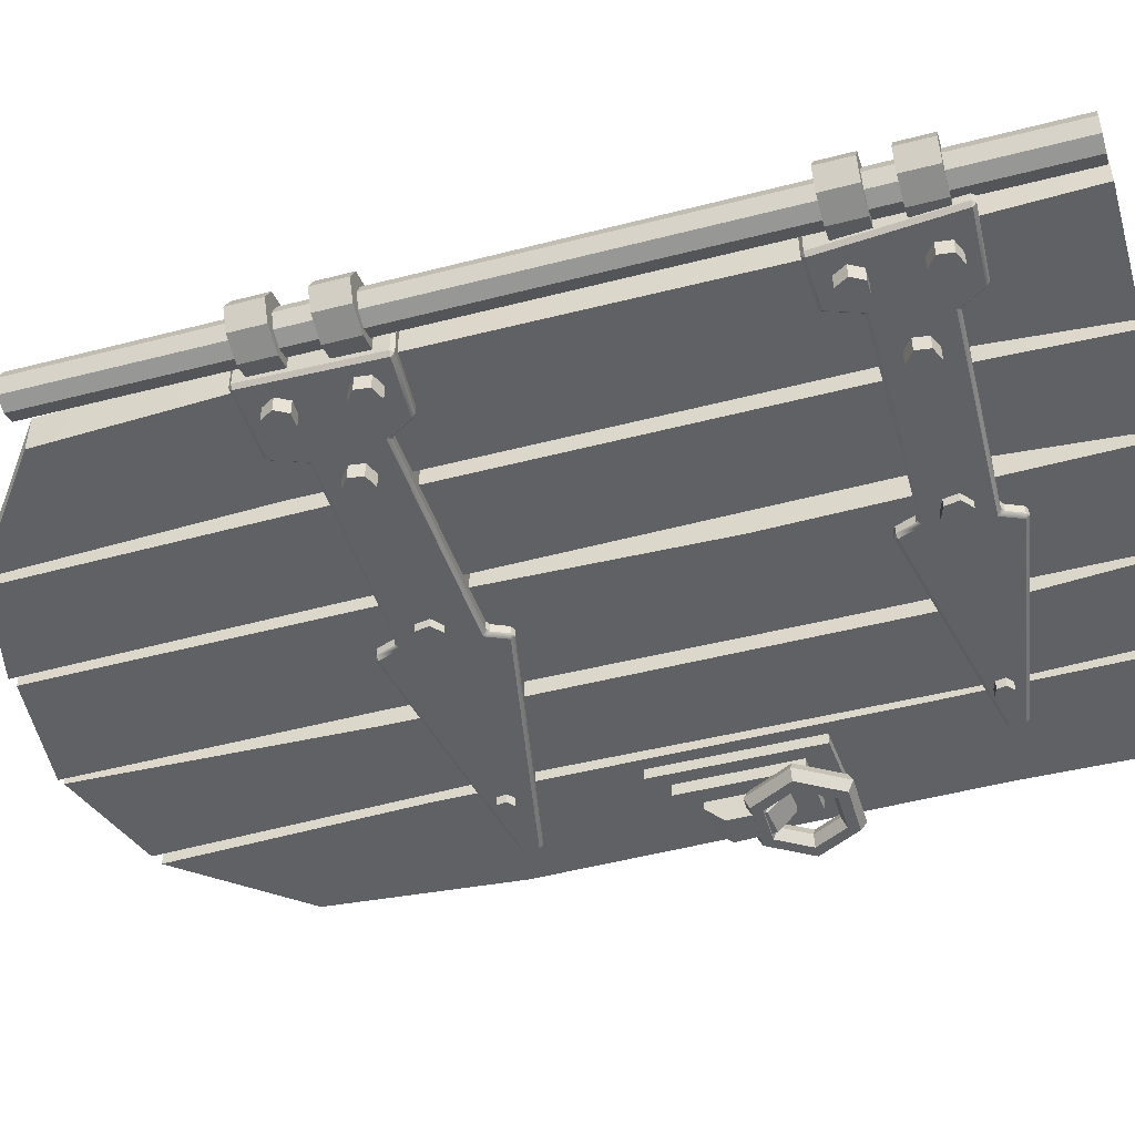
<metadata>
{"format":"obj","ext":"obj","renderer":"f3d","projection":"perspective","resolution":1024,"background":"white","views":[{"elev":-47.5,"azim":-73.7,"up":"+Z"}]}
</metadata>
<code>
g
v -0.75 0.02132 0.04752
v -0.4227 0.02132 0.04752
v -0.717 2.176 0.04752
v -0.4227 2.401 0.04752
v -0.717 2.176 -0.04752
v -0.4227 2.401 -0.04752
v -0.75 0.02132 -0.04752
v -0.4227 0.02132 -0.04752
v -0.736 0.4843 0.04752
v -0.4493 0.3576 0.04752
v -0.736 0.4843 -0.04752
v -0.4493 0.3576 -0.04752
v -0.7419 1.593 -0.04752
v -0.4476 1.731 -0.04752
v -0.7419 1.593 0.04752
v -0.4476 1.731 0.04752
v -0.399 0.02132 0.04752
v -0.1397 0.02132 0.04752
v -0.399 2.405 0.04752
v -0.1397 2.467 0.04752
v -0.399 2.405 -0.04752
v -0.1397 2.467 -0.04752
v -0.399 0.02132 -0.04752
v -0.1397 0.02132 -0.04752
v -0.4132 0.4843 0.04752
v -0.1663 0.3576 0.04752
v -0.4132 0.4843 -0.04752
v -0.1663 0.3576 -0.04752
v -0.4115 1.593 -0.04752
v -0.1522 1.731 -0.04752
v -0.4115 1.593 0.04752
v -0.1522 1.731 0.04752
v -0.1161 0.02132 0.04752
v 0.1783 0.02132 0.04752
v -0.1161 2.458 0.04752
v 0.1783 2.49 0.04752
v -0.1161 2.458 -0.04752
v 0.1783 2.49 -0.04752
v -0.1161 0.02132 -0.04752
v 0.1783 0.02132 -0.04752
v -0.1027 0.8708 0.04752
v 0.1791 0.7442 0.04752
v -0.1027 0.8708 -0.04752
v 0.1791 0.7442 -0.04752
v -0.1223 1.593 -0.04752
v 0.1721 1.731 -0.04752
v -0.1223 1.593 0.04752
v 0.1721 1.731 0.04752
v 0.4408 0.02132 -0.04752
v 0.1935 0.02132 -0.04752
v 0.4694 2.387 -0.04752
v 0.1935 2.482 -0.04752
v 0.4694 2.387 0.04752
v 0.1935 2.482 0.04752
v 0.4408 0.02132 0.04752
v 0.1935 0.02132 0.04752
v 0.4572 0.4843 -0.04752
v 0.2185 0.3576 -0.04752
v 0.4572 0.4843 0.04752
v 0.2185 0.3576 0.04752
v 0.4461 1.593 0.04752
v 0.2169 1.731 0.04752
v 0.4461 1.593 -0.04752
v 0.2169 1.731 -0.04752
v 0.7774 0.02132 -0.04752
v 0.47 0.02132 -0.04752
v 0.7407 2.079 -0.04752
v 0.4998 2.375 -0.04752
v 0.7407 2.079 0.04752
v 0.4998 2.375 0.04752
v 0.7774 0.02132 0.04752
v 0.47 0.02132 0.04752
v 0.7695 0.4843 -0.04752
v 0.475 0.5952 -0.04752
v 0.7695 0.4843 0.04752
v 0.475 0.5952 0.04752
v 0.7835 1.593 0.04752
v 0.4765 1.731 0.04752
v 0.7835 1.593 -0.04752
v 0.4765 1.731 -0.04752
v -0.7803 0.5951 0.07423
v -0.7719 0.5947 0.084
v -0.7714 0.6031 0.07423
v -0.6253 0.5927 0.0748
v -0.6358 0.6002 0.0748
v -0.6339 0.5917 0.084
v -0.5903 0.517 0.07479
v -0.6008 0.5244 0.07479
v -0.604 0.5087 0.084
v -0.05483 0.5302 0.07477
v -0.06537 0.523 0.07477
v -0.05171 0.5144 0.084
v -0.02755 0.5812 0.0745
v -0.03829 0.575 0.0745
v -0.03004 0.5731 0.084
v 0.5613 0.4615 0.07459
v 0.5613 0.453 0.084
v 0.5697 0.4522 0.07459
v 0.572 0.4186 0.07429
v 0.5636 0.4176 0.084
v 0.5644 0.4092 0.07429
v -0.01875 0.3144 0.07467
v -0.007646 0.3083 0.07467
v -0.01044 0.3164 0.084
v -0.04726 0.3602 0.07487
v -0.03631 0.3532 0.07487
v -0.03412 0.3687 0.084
v -0.5654 0.3346 0.07502
v -0.554 0.3413 0.07502
v -0.5665 0.3495 0.084
v -0.6057 0.2778 0.07506
v -0.5943 0.2847 0.07506
v -0.6031 0.2863 0.084
v -0.7625 0.2686 0.07375
v -0.7621 0.277 0.084
v -0.7705 0.2768 0.07375
v -0.7703 0.5951 -0.06801
v -0.7614 0.6031 -0.06801
v -0.7619 0.5947 -0.07778
v -0.6358 0.6002 -0.06858
v -0.6253 0.5927 -0.06858
v -0.6339 0.5917 -0.07778
v -0.6008 0.5244 -0.06856
v -0.5903 0.517 -0.06856
v -0.604 0.5087 -0.07778
v -0.06537 0.523 -0.06854
v -0.05483 0.5302 -0.06854
v -0.05171 0.5144 -0.07778
v -0.03829 0.575 -0.06827
v -0.02755 0.5812 -0.06827
v -0.03004 0.5731 -0.07778
v 0.5613 0.453 -0.07778
v 0.5613 0.4615 -0.06837
v 0.5697 0.4522 -0.06837
v 0.5636 0.4176 -0.07778
v 0.572 0.4186 -0.06806
v 0.5644 0.4092 -0.06806
v -0.007646 0.3083 -0.06844
v -0.01875 0.3144 -0.06844
v -0.01044 0.3164 -0.07778
v -0.03631 0.3532 -0.06864
v -0.04726 0.3602 -0.06864
v -0.03412 0.3687 -0.07778
v -0.554 0.3413 -0.0688
v -0.5654 0.3346 -0.0688
v -0.5665 0.3495 -0.07778
v -0.5943 0.2847 -0.06884
v -0.6057 0.2778 -0.06884
v -0.6031 0.2863 -0.07778
v -0.7871 0.277 -0.07778
v -0.7875 0.2686 -0.06753
v -0.7955 0.2768 -0.06753
v -0.6717 0.5556 -0.1167
v -0.7079 0.5556 -0.1167
v -0.7261 0.5242 -0.1167
v -0.7079 0.4928 -0.1167
v -0.6717 0.4928 -0.1167
v -0.6535 0.5242 -0.1167
v -0.6717 0.5556 0.1167
v -0.7079 0.5556 0.1167
v -0.7261 0.5242 0.1167
v -0.7079 0.4928 0.1167
v -0.6717 0.4928 0.1167
v -0.6535 0.5242 0.1167
v -0.7009 0.3823 -0.1167
v -0.7297 0.3602 -0.1167
v -0.725 0.3243 -0.1167
v -0.6915 0.3104 -0.1167
v -0.6627 0.3324 -0.1167
v -0.6674 0.3684 -0.1167
v -0.7009 0.3823 0.1167
v -0.7297 0.3602 0.1167
v -0.725 0.3243 0.1167
v -0.6915 0.3104 0.1167
v -0.6627 0.3324 0.1167
v -0.6674 0.3684 0.1167
v -0.4951 0.4664 -0.1167
v -0.5238 0.4443 -0.1167
v -0.5191 0.4084 -0.1167
v -0.4856 0.3945 -0.1167
v -0.4568 0.4165 -0.1167
v -0.4616 0.4525 -0.1167
v -0.4951 0.4664 0.1167
v -0.5238 0.4443 0.1167
v -0.5191 0.4084 0.1167
v -0.4856 0.3945 0.1167
v -0.4568 0.4165 0.1167
v -0.4616 0.4525 0.1167
v -0.1094 0.4667 -0.09938
v -0.1159 0.431 -0.09938
v -0.08818 0.4075 -0.09938
v -0.05405 0.4198 -0.09938
v -0.04759 0.4555 -0.09938
v -0.07527 0.4789 -0.09938
v -0.1094 0.4667 0.09938
v -0.1159 0.431 0.09938
v -0.08818 0.4075 0.09938
v -0.05405 0.4198 0.09938
v -0.04759 0.4555 0.09938
v -0.07527 0.4789 0.09938
v 0.4224 0.4585 -0.1015
v 0.4183 0.4358 -0.1015
v 0.436 0.4208 -0.1015
v 0.4578 0.4286 -0.1015
v 0.4619 0.4514 -0.1015
v 0.4442 0.4664 -0.1015
v 0.4224 0.4585 0.1015
v 0.4183 0.4358 0.1015
v 0.436 0.4208 0.1015
v 0.4578 0.4286 0.1015
v 0.4619 0.4514 0.1015
v 0.4442 0.4664 0.1015
v -0.7729 1.72 0.07423
v -0.7645 1.72 0.084
v -0.7639 1.728 0.07423
v -0.5721 1.718 0.0748
v -0.5825 1.725 0.0748
v -0.5807 1.717 0.084
v -0.537 1.642 0.07479
v -0.5475 1.65 0.07479
v -0.5508 1.634 0.084
v -0.02263 1.644 0.07477
v -0.03317 1.636 0.07477
v -0.01951 1.628 0.084
v 0.004646 1.695 0.0745
v -0.006091 1.688 0.0745
v 0.002163 1.687 0.084
v 0.6562 1.575 0.07459
v 0.6561 1.566 0.084
v 0.6646 1.566 0.07459
v 0.6669 1.532 0.07429
v 0.6585 1.531 0.084
v 0.6593 1.523 0.07429
v 0.01092 1.4 0.07467
v 0.02202 1.394 0.07467
v 0.01922 1.402 0.084
v -0.01759 1.446 0.07487
v -0.00665 1.439 0.07487
v -0.004457 1.454 0.084
v -0.5654 1.46 0.07502
v -0.554 1.466 0.07502
v -0.5665 1.475 0.084
v -0.6057 1.403 0.07506
v -0.5943 1.41 0.07506
v -0.6031 1.411 0.084
v -0.7571 1.394 0.07375
v -0.7567 1.402 0.084
v -0.7651 1.402 0.07375
v -0.7729 1.72 -0.06801
v -0.7639 1.728 -0.06801
v -0.7645 1.72 -0.07778
v -0.5825 1.725 -0.06858
v -0.5721 1.718 -0.06858
v -0.5807 1.717 -0.07778
v -0.5475 1.65 -0.06856
v -0.537 1.642 -0.06856
v -0.5508 1.634 -0.07778
v -0.03317 1.636 -0.06854
v -0.02263 1.644 -0.06854
v -0.01951 1.628 -0.07778
v -0.006091 1.688 -0.06827
v 0.004646 1.695 -0.06827
v 0.002163 1.687 -0.07778
v 0.6561 1.566 -0.07778
v 0.6562 1.575 -0.06837
v 0.6646 1.566 -0.06837
v 0.6585 1.531 -0.07778
v 0.6669 1.532 -0.06806
v 0.6593 1.523 -0.06806
v 0.02202 1.394 -0.06844
v 0.01092 1.4 -0.06844
v 0.01922 1.402 -0.07778
v -0.00665 1.439 -0.06864
v -0.01759 1.446 -0.06864
v -0.004457 1.454 -0.07778
v -0.554 1.466 -0.0688
v -0.5654 1.46 -0.0688
v -0.5665 1.475 -0.07778
v -0.5943 1.41 -0.06884
v -0.6057 1.403 -0.06884
v -0.6031 1.411 -0.07778
v -0.7567 1.402 -0.07778
v -0.7571 1.394 -0.06753
v -0.7651 1.402 -0.06753
v -0.6717 1.681 -0.1167
v -0.7079 1.681 -0.1167
v -0.7261 1.649 -0.1167
v -0.7079 1.618 -0.1167
v -0.6717 1.618 -0.1167
v -0.6535 1.649 -0.1167
v -0.6717 1.681 0.1167
v -0.7079 1.681 0.1167
v -0.7261 1.649 0.1167
v -0.7079 1.618 0.1167
v -0.6717 1.618 0.1167
v -0.6535 1.649 0.1167
v -0.7009 1.507 -0.1167
v -0.7297 1.485 -0.1167
v -0.725 1.449 -0.1167
v -0.6915 1.436 -0.1167
v -0.6627 1.458 -0.1167
v -0.6674 1.494 -0.1167
v -0.7009 1.507 0.1167
v -0.7297 1.485 0.1167
v -0.725 1.449 0.1167
v -0.6915 1.436 0.1167
v -0.6627 1.458 0.1167
v -0.6674 1.494 0.1167
v -0.4951 1.592 -0.1167
v -0.5238 1.57 -0.1167
v -0.5191 1.534 -0.1167
v -0.4856 1.52 -0.1167
v -0.4568 1.542 -0.1167
v -0.4616 1.578 -0.1167
v -0.4951 1.592 0.1167
v -0.5238 1.57 0.1167
v -0.5191 1.534 0.1167
v -0.4856 1.52 0.1167
v -0.4568 1.542 0.1167
v -0.4616 1.578 0.1167
v -0.07721 1.58 -0.09938
v -0.08366 1.544 -0.09938
v -0.05598 1.521 -0.09938
v -0.02185 1.533 -0.09938
v -0.01539 1.569 -0.09938
v -0.04307 1.592 -0.09938
v -0.07721 1.58 0.09938
v -0.08366 1.544 0.09938
v -0.05598 1.521 0.09938
v -0.02185 1.533 0.09938
v -0.01539 1.569 0.09938
v -0.04307 1.592 0.09938
v 0.4706 1.572 -0.1015
v 0.4665 1.549 -0.1015
v 0.4842 1.534 -0.1015
v 0.506 1.542 -0.1015
v 0.5101 1.565 -0.1015
v 0.4924 1.58 -0.1015
v 0.4706 1.572 0.1015
v 0.4665 1.549 0.1015
v 0.4842 1.534 0.1015
v 0.506 1.542 0.1015
v 0.5101 1.565 0.1015
v 0.4924 1.58 0.1015
v -0.7522 1.608 -0.05013
v -0.8149 1.608 -0.0709
v -0.8776 1.608 -0.05013
v -0.9035 1.608 0
v -0.8776 1.608 0.05013
v -0.8149 1.608 0.0709
v -0.7522 1.608 0.05013
v -0.7263 1.608 0
v -0.7522 1.692 -0.05013
v -0.8149 1.692 -0.0709
v -0.8776 1.692 -0.05013
v -0.9035 1.692 0
v -0.8776 1.692 0.05013
v -0.8149 1.692 0.0709
v -0.7522 1.692 0.05013
v -0.7263 1.692 0
v -0.7522 1.437 -0.05013
v -0.8149 1.437 -0.0709
v -0.8776 1.437 -0.05013
v -0.9035 1.437 0
v -0.8776 1.437 0.05013
v -0.8149 1.437 0.0709
v -0.7522 1.437 0.05013
v -0.7263 1.437 0
v -0.7522 1.521 -0.05013
v -0.8149 1.521 -0.0709
v -0.8776 1.521 -0.05013
v -0.9035 1.521 0
v -0.8776 1.521 0.05013
v -0.8149 1.521 0.0709
v -0.7522 1.521 0.05013
v -0.7263 1.521 0
v -0.7446 0.462 -0.05013
v -0.8149 0.462 -0.0709
v -0.8776 0.462 -0.05013
v -0.9035 0.462 0
v -0.8776 0.462 0.05013
v -0.8149 0.462 0.0709
v -0.7446 0.462 0.05013
v -0.7263 0.462 0
v -0.7446 0.5462 -0.05013
v -0.8149 0.5462 -0.0709
v -0.8776 0.5462 -0.05013
v -0.9035 0.5462 0
v -0.8776 0.5462 0.05013
v -0.8149 0.5462 0.0709
v -0.7446 0.5462 0.05013
v -0.7263 0.5462 0
v -0.7446 0.312 -0.05013
v -0.8149 0.312 -0.0709
v -0.8776 0.312 -0.05013
v -0.9035 0.312 0
v -0.8776 0.312 0.05013
v -0.8149 0.312 0.0709
v -0.7446 0.312 0.05013
v -0.7263 0.312 0
v -0.7446 0.3962 -0.05013
v -0.8149 0.3962 -0.0709
v -0.8776 0.3962 -0.05013
v -0.9035 0.3962 0
v -0.8776 0.3962 0.05013
v -0.8149 0.3962 0.0709
v -0.7446 0.3962 0.05013
v -0.7263 0.3962 0
v -0.7796 0.02491 -0.03536
v -0.8149 0.02491 -0.05
v -0.8503 0.02491 -0.03536
v -0.8649 0.02491 0
v -0.8503 0.02491 0.03536
v -0.8149 0.02491 0.05
v -0.7796 0.02491 0.03536
v -0.7649 0.02491 0
v -0.7796 2.177 -0.03536
v -0.8149 2.177 -0.05
v -0.8503 2.177 -0.03536
v -0.8649 2.177 0
v -0.8503 2.177 0.03536
v -0.8149 2.177 0.05
v -0.7796 2.177 0.03536
v -0.7649 2.177 0
v 0.509 0.8355 0.07612
v 0.7267 0.821 0.07612
v 0.5066 1.247 0.07612
v 0.7408 1.263 0.07612
v 0.5066 1.247 -0.07612
v 0.7408 1.263 -0.07612
v 0.509 0.8355 -0.07612
v 0.7267 0.821 -0.07612
v 0.5417 0.8958 0.1084
v 0.6807 0.8857 0.1084
v 0.5411 1.195 0.1084
v 0.7031 1.193 0.1084
v 0.5411 1.195 -0.1084
v 0.7031 1.193 -0.1084
v 0.5417 0.8958 -0.1084
v 0.6807 0.8857 -0.1084
v 0.5813 0.9475 0.1273
v 0.5812 0.9944 0.1738
v 0.6468 0.9412 0.1273
v 0.6494 0.9878 0.1738
v 0.581 1.135 0.1273
v 0.5811 1.088 0.1738
v 0.6574 1.134 0.1273
v 0.6549 1.087 0.1738
v 0.5811 1.088 -0.1738
v 0.581 1.135 -0.1273
v 0.6549 1.087 -0.1738
v 0.6574 1.134 -0.1273
v 0.5813 0.9475 -0.1273
v 0.5812 0.9944 -0.1738
v 0.6468 0.9412 -0.1273
v 0.6494 0.9878 -0.1738
v 0.6593 0.998 0.142
v 0.5793 0.998 0.142
v 0.5393 0.9313 0.1604
v 0.5793 0.8645 0.1789
v 0.6593 0.8645 0.1789
v 0.6993 0.9313 0.1604
v 0.6668 1.017 0.1636
v 0.5718 1.017 0.1636
v 0.5243 0.9382 0.1855
v 0.5718 0.8589 0.2074
v 0.6668 0.8589 0.2074
v 0.7143 0.9382 0.1855
v 0.6818 1.043 0.1566
v 0.5568 1.043 0.1566
v 0.4943 0.9382 0.1855
v 0.5568 0.8339 0.2143
v 0.6818 0.8339 0.2143
v 0.7443 0.9382 0.1855
v 0.6893 1.048 0.1281
v 0.5493 1.048 0.1281
v 0.4793 0.9313 0.1604
v 0.5493 0.8144 0.1928
v 0.6893 0.8144 0.1928
v 0.7593 0.9313 0.1604
v 0.6818 1.029 0.1066
v 0.5568 1.029 0.1066
v 0.4943 0.9243 0.1354
v 0.5568 0.82 0.1643
v 0.6818 0.82 0.1643
v 0.7443 0.9243 0.1354
v 0.6668 1.004 0.1135
v 0.5718 1.004 0.1135
v 0.5243 0.9243 0.1354
v 0.5718 0.8451 0.1573
v 0.6668 0.8451 0.1573
v 0.7143 0.9243 0.1354
v 0.6593 0.9879 -0.1506
v 0.5793 0.9879 -0.1506
v 0.5393 0.9187 -0.1535
v 0.5793 0.8495 -0.1564
v 0.6593 0.8495 -0.1564
v 0.6993 0.9187 -0.1535
v 0.6668 0.9998 -0.1241
v 0.5718 0.9998 -0.1241
v 0.5243 0.9176 -0.1275
v 0.5718 0.8354 -0.1309
v 0.6668 0.8354 -0.1309
v 0.7143 0.9176 -0.1275
v 0.6818 1.026 -0.123
v 0.5568 1.026 -0.123
v 0.4943 0.9176 -0.1275
v 0.5568 0.8095 -0.132
v 0.6818 0.8095 -0.132
v 0.7443 0.9176 -0.1275
v 0.6893 1.04 -0.1484
v 0.5493 1.04 -0.1484
v 0.4793 0.9187 -0.1535
v 0.5493 0.7976 -0.1585
v 0.6893 0.7976 -0.1585
v 0.7593 0.9187 -0.1535
v 0.6818 1.028 -0.1749
v 0.5568 1.028 -0.1749
v 0.4943 0.9198 -0.1794
v 0.5568 0.8116 -0.1839
v 0.6818 0.8116 -0.1839
v 0.7443 0.9198 -0.1794
v 0.6668 1.002 -0.176
v 0.5718 1.002 -0.176
v 0.5243 0.9198 -0.1794
v 0.5718 0.8376 -0.1829
v 0.6668 0.8376 -0.1829
v 0.7143 0.9198 -0.1794
g Wood
f 1 2 10 9
f 3 4 6 5
f 5 6 14 13
f 2 8 12 10
f 7 1 9 11
f 9 10 16 15
f 11 12 8 7
f 10 12 14 16
f 11 9 15 13
f 13 14 12 11
f 15 16 4 3
f 16 14 6 4
f 13 15 3 5
f 17 18 26 25
f 19 20 22 21
f 21 22 30 29
f 18 24 28 26
f 23 17 25 27
f 25 26 32 31
f 27 28 24 23
f 26 28 30 32
f 27 25 31 29
f 29 30 28 27
f 31 32 20 19
f 32 30 22 20
f 29 31 19 21
f 33 34 42 41
f 35 36 38 37
f 37 38 46 45
f 34 40 44 42
f 39 33 41 43
f 41 42 48 47
f 43 44 40 39
f 42 44 46 48
f 43 41 47 45
f 45 46 44 43
f 47 48 36 35
f 48 46 38 36
f 45 47 35 37
f 49 50 58 57
f 51 52 54 53
f 53 54 62 61
f 50 56 60 58
f 55 49 57 59
f 57 58 64 63
f 59 60 56 55
f 58 60 62 64
f 59 57 63 61
f 61 62 60 59
f 63 64 52 51
f 64 62 54 52
f 61 63 51 53
f 65 66 74 73
f 67 68 70 69
f 69 70 78 77
f 66 72 76 74
f 71 65 73 75
f 73 74 80 79
f 75 76 72 71
f 74 76 78 80
f 75 73 79 77
f 77 78 76 75
f 79 80 68 67
f 80 78 70 68
f 77 79 67 69
g Metal
f 81 83 118 117
f 82 81 116 115
f 83 82 86 85
f 84 86 89 88
f 85 84 121 120
f 87 89 92 91
f 88 87 124 123
f 90 92 95 94
f 91 90 127 126
f 93 95 97 96
f 94 93 130 129
f 96 98 134 133
f 98 97 100 99
f 99 101 137 136
f 101 100 104 103
f 102 104 107 106
f 103 102 139 138
f 105 107 110 109
f 106 105 142 141
f 108 110 113 112
f 109 108 145 144
f 111 113 115 114
f 112 111 148 147
f 114 116 152 151
f 117 119 150 152
f 119 118 120 122
f 122 121 123 125
f 125 124 126 128
f 128 127 129 131
f 131 130 133 132
f 132 134 136 135
f 135 137 138 140
f 140 139 141 143
f 143 142 144 146
f 146 145 147 149
f 149 148 151 150
f 119 122 149 150
f 95 104 100 97
f 83 85 120 118
f 84 88 123 121
f 87 91 126 124
f 90 94 129 127
f 93 96 133 130
f 98 99 136 134
f 101 103 138 137
f 102 106 141 139
f 105 109 144 142
f 108 112 147 145
f 111 114 151 148
f 116 81 117 152
f 86 113 110 89
f 82 115 113 86
f 89 110 107 92
f 92 107 104 95
f 143 128 131 140
f 140 131 132 135
f 146 125 128 143
f 149 122 125 146
f 81 82 83
f 84 85 86
f 87 88 89
f 90 91 92
f 93 94 95
f 96 97 98
f 99 100 101
f 102 103 104
f 105 106 107
f 108 109 110
f 111 112 113
f 114 115 116
f 117 118 119
f 120 121 122
f 123 124 125
f 126 127 128
f 129 130 131
f 132 133 134
f 135 136 137
f 138 139 140
f 141 142 143
f 144 145 146
f 147 148 149
f 150 151 152
f 153 154 160 159
f 154 155 161 160
f 155 156 162 161
f 156 157 163 162
f 157 158 164 163
f 158 153 159 164
f 153 158 157 156 155 154
f 159 160 161 162 163 164
f 165 166 172 171
f 166 167 173 172
f 167 168 174 173
f 168 169 175 174
f 169 170 176 175
f 170 165 171 176
f 165 170 169 168 167 166
f 171 172 173 174 175 176
f 177 178 184 183
f 178 179 185 184
f 179 180 186 185
f 180 181 187 186
f 181 182 188 187
f 182 177 183 188
f 177 182 181 180 179 178
f 183 184 185 186 187 188
f 189 190 196 195
f 190 191 197 196
f 191 192 198 197
f 192 193 199 198
f 193 194 200 199
f 194 189 195 200
f 189 194 193 192 191 190
f 195 196 197 198 199 200
f 201 202 208 207
f 202 203 209 208
f 203 204 210 209
f 204 205 211 210
f 205 206 212 211
f 206 201 207 212
f 201 206 205 204 203 202
f 207 208 209 210 211 212
f 213 215 250 249
f 214 213 248 247
f 215 214 218 217
f 216 218 221 220
f 217 216 253 252
f 219 221 224 223
f 220 219 256 255
f 222 224 227 226
f 223 222 259 258
f 225 227 229 228
f 226 225 262 261
f 228 230 266 265
f 230 229 232 231
f 231 233 269 268
f 233 232 236 235
f 234 236 239 238
f 235 234 271 270
f 237 239 242 241
f 238 237 274 273
f 240 242 245 244
f 241 240 277 276
f 243 245 247 246
f 244 243 280 279
f 246 248 284 283
f 249 251 282 284
f 251 250 252 254
f 254 253 255 257
f 257 256 258 260
f 260 259 261 263
f 263 262 265 264
f 264 266 268 267
f 267 269 270 272
f 272 271 273 275
f 275 274 276 278
f 278 277 279 281
f 281 280 283 282
f 251 254 281 282
f 227 236 232 229
f 215 217 252 250
f 216 220 255 253
f 219 223 258 256
f 222 226 261 259
f 225 228 265 262
f 230 231 268 266
f 233 235 270 269
f 234 238 273 271
f 237 241 276 274
f 240 244 279 277
f 243 246 283 280
f 248 213 249 284
f 218 245 242 221
f 214 247 245 218
f 221 242 239 224
f 224 239 236 227
f 275 260 263 272
f 272 263 264 267
f 278 257 260 275
f 281 254 257 278
f 213 214 215
f 216 217 218
f 219 220 221
f 222 223 224
f 225 226 227
f 228 229 230
f 231 232 233
f 234 235 236
f 237 238 239
f 240 241 242
f 243 244 245
f 246 247 248
f 249 250 251
f 252 253 254
f 255 256 257
f 258 259 260
f 261 262 263
f 264 265 266
f 267 268 269
f 270 271 272
f 273 274 275
f 276 277 278
f 279 280 281
f 282 283 284
f 285 286 292 291
f 286 287 293 292
f 287 288 294 293
f 288 289 295 294
f 289 290 296 295
f 290 285 291 296
f 285 290 289 288 287 286
f 291 292 293 294 295 296
f 297 298 304 303
f 298 299 305 304
f 299 300 306 305
f 300 301 307 306
f 301 302 308 307
f 302 297 303 308
f 297 302 301 300 299 298
f 303 304 305 306 307 308
f 309 310 316 315
f 310 311 317 316
f 311 312 318 317
f 312 313 319 318
f 313 314 320 319
f 314 309 315 320
f 309 314 313 312 311 310
f 315 316 317 318 319 320
f 321 322 328 327
f 322 323 329 328
f 323 324 330 329
f 324 325 331 330
f 325 326 332 331
f 326 321 327 332
f 321 326 325 324 323 322
f 327 328 329 330 331 332
f 333 334 340 339
f 334 335 341 340
f 335 336 342 341
f 336 337 343 342
f 337 338 344 343
f 338 333 339 344
f 333 338 337 336 335 334
f 339 340 341 342 343 344
f 345 346 354 353
f 346 347 355 354
f 347 348 356 355
f 348 349 357 356
f 349 350 358 357
f 350 351 359 358
f 351 352 360 359
f 352 345 353 360
f 345 352 351 350 349 348 347 346
f 353 354 355 356 357 358 359 360
f 361 362 370 369
f 362 363 371 370
f 363 364 372 371
f 364 365 373 372
f 365 366 374 373
f 366 367 375 374
f 367 368 376 375
f 368 361 369 376
f 361 368 367 366 365 364 363 362
f 369 370 371 372 373 374 375 376
f 377 378 386 385
f 378 379 387 386
f 379 380 388 387
f 380 381 389 388
f 381 382 390 389
f 382 383 391 390
f 383 384 392 391
f 384 377 385 392
f 377 384 383 382 381 380 379 378
f 385 386 387 388 389 390 391 392
f 393 394 402 401
f 394 395 403 402
f 395 396 404 403
f 396 397 405 404
f 397 398 406 405
f 398 399 407 406
f 399 400 408 407
f 400 393 401 408
f 393 400 399 398 397 396 395 394
f 401 402 403 404 405 406 407 408
f 409 410 418 417
f 410 411 419 418
f 411 412 420 419
f 412 413 421 420
f 413 414 422 421
f 414 415 423 422
f 415 416 424 423
f 416 409 417 424
f 425 426 428 427
f 427 428 430 429
f 429 430 432 431
f 431 432 426 425
f 426 432 430 428
f 431 425 427 429
f 433 434 436 435
f 435 436 438 437
f 437 438 440 439
f 439 440 434 433
f 434 440 438 436
f 439 433 435 437
f 442 444 448 446
f 445 447 452 450
f 449 451 456 454
f 453 455 443 441
f 444 443 455 456 451 452 447 448
f 454 453 441 442 446 445 450 449
f 442 441 443 444
f 445 446 448 447
f 449 450 452 451
f 453 454 456 455
f 458 457 463 464
f 459 458 464 465
f 460 459 465 466
f 461 460 466 467
f 462 461 467 468
f 457 462 468 463
f 464 463 469 470
f 465 464 470 471
f 466 465 471 472
f 467 466 472 473
f 468 467 473 474
f 463 468 474 469
f 470 469 475 476
f 471 470 476 477
f 472 471 477 478
f 473 472 478 479
f 474 473 479 480
f 469 474 480 475
f 476 475 481 482
f 477 476 482 483
f 478 477 483 484
f 479 478 484 485
f 480 479 485 486
f 475 480 486 481
f 482 481 487 488
f 483 482 488 489
f 484 483 489 490
f 485 484 490 491
f 486 485 491 492
f 481 486 492 487
f 488 487 457 458
f 489 488 458 459
f 490 489 459 460
f 491 490 460 461
f 492 491 461 462
f 487 492 462 457
f 494 493 499 500
f 495 494 500 501
f 496 495 501 502
f 497 496 502 503
f 498 497 503 504
f 493 498 504 499
f 500 499 505 506
f 501 500 506 507
f 502 501 507 508
f 503 502 508 509
f 504 503 509 510
f 499 504 510 505
f 506 505 511 512
f 507 506 512 513
f 508 507 513 514
f 509 508 514 515
f 510 509 515 516
f 505 510 516 511
f 512 511 517 518
f 513 512 518 519
f 514 513 519 520
f 515 514 520 521
f 516 515 521 522
f 511 516 522 517
f 518 517 523 524
f 519 518 524 525
f 520 519 525 526
f 521 520 526 527
f 522 521 527 528
f 517 522 528 523
f 524 523 493 494
f 525 524 494 495
f 526 525 495 496
f 527 526 496 497
f 528 527 497 498
f 523 528 498 493

</code>
